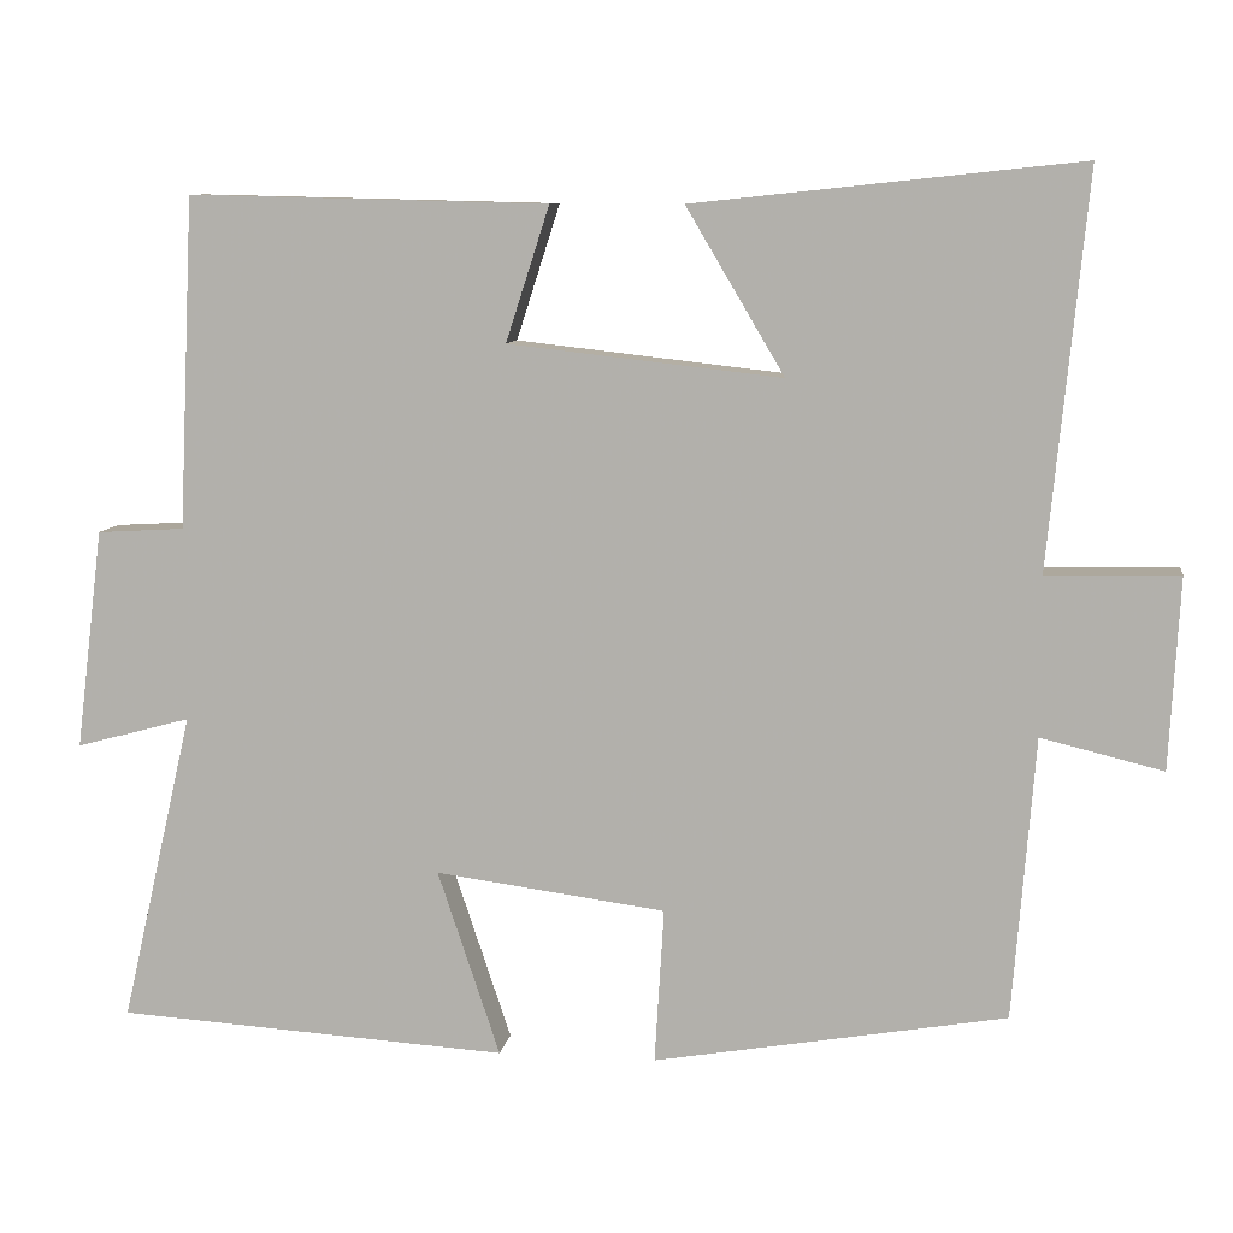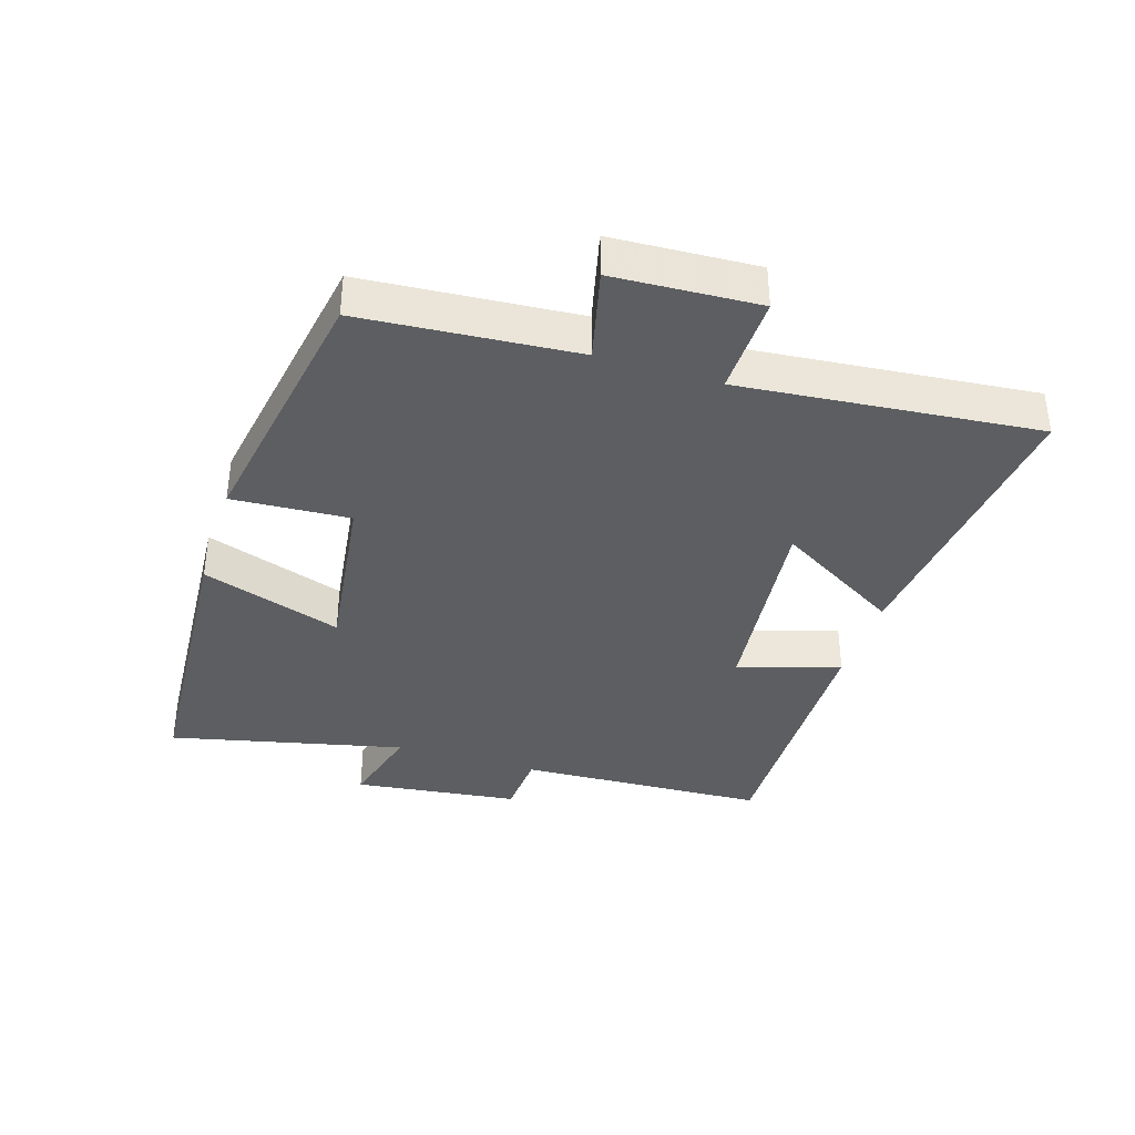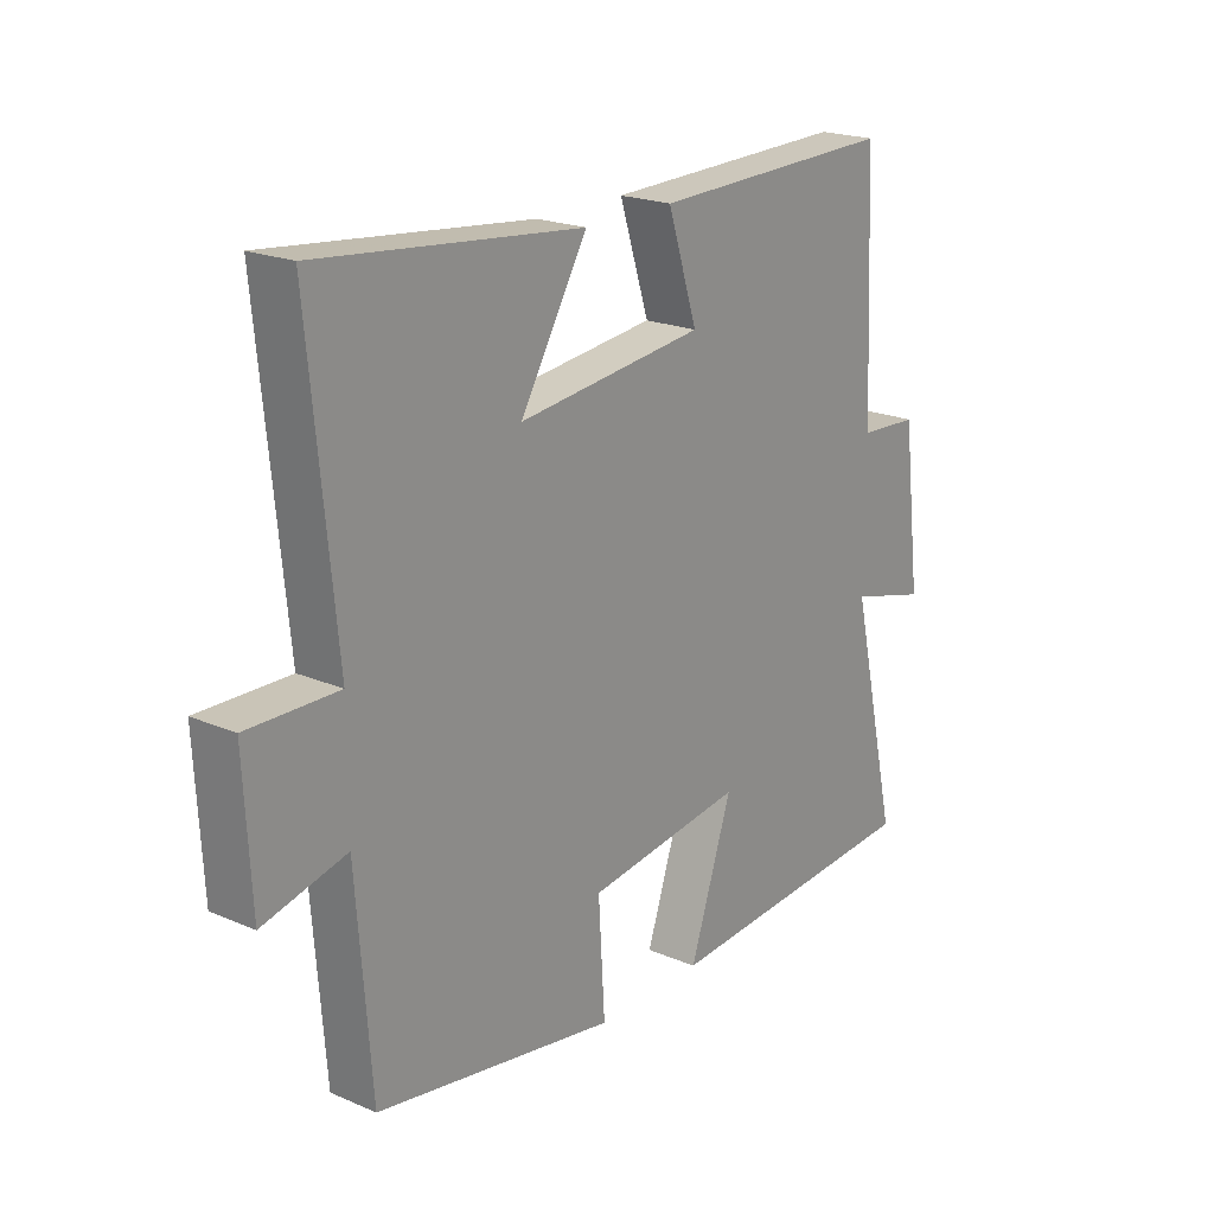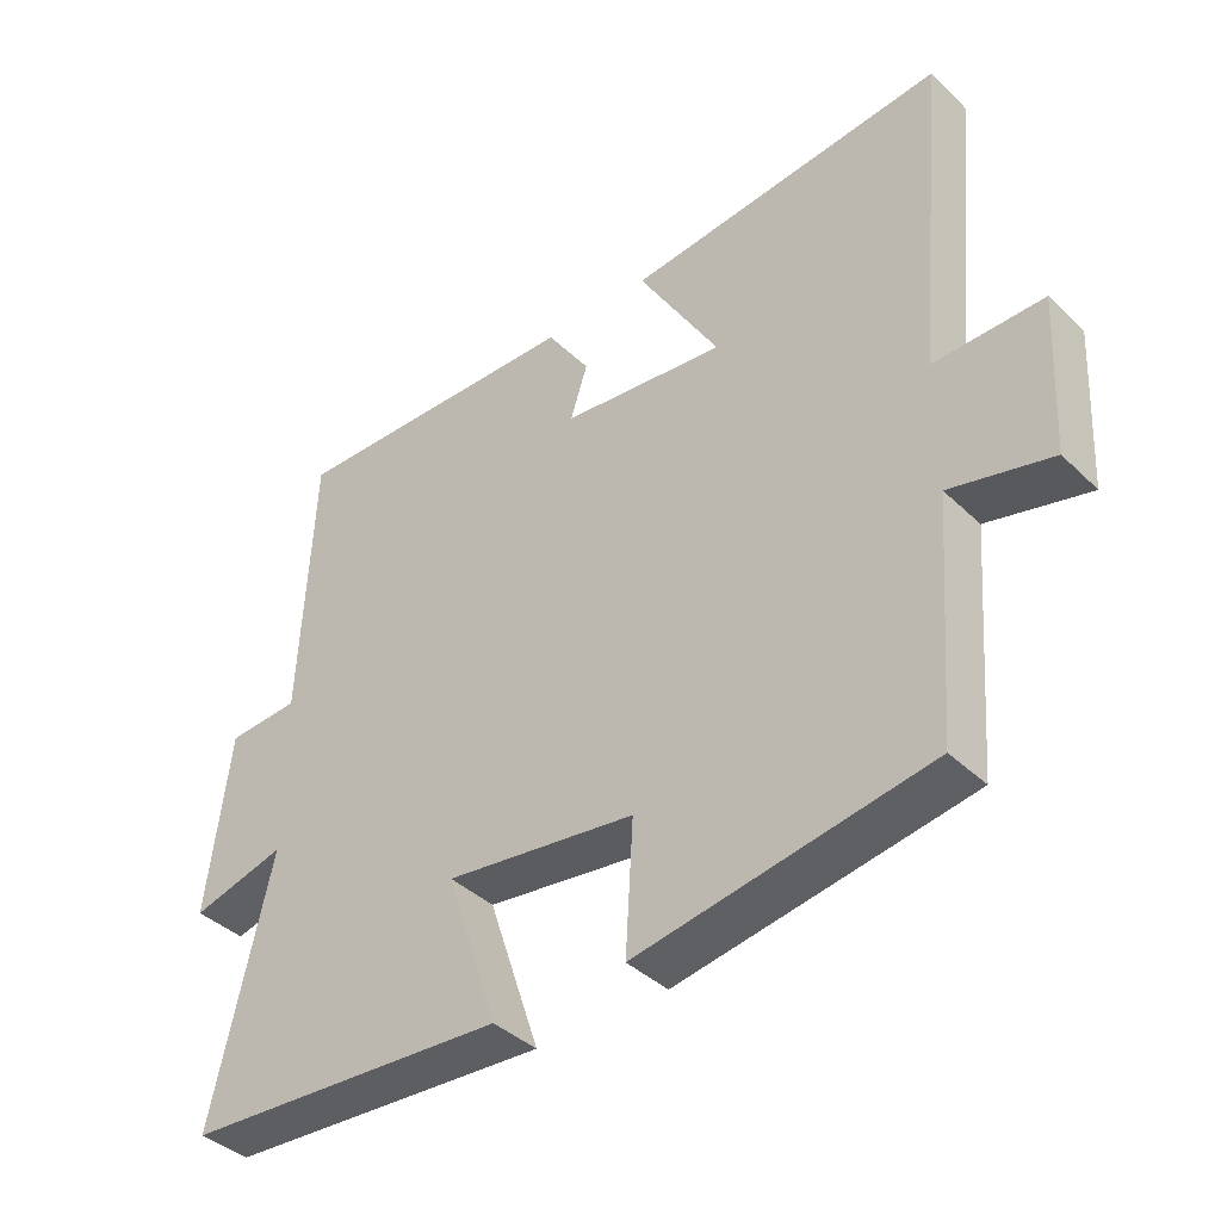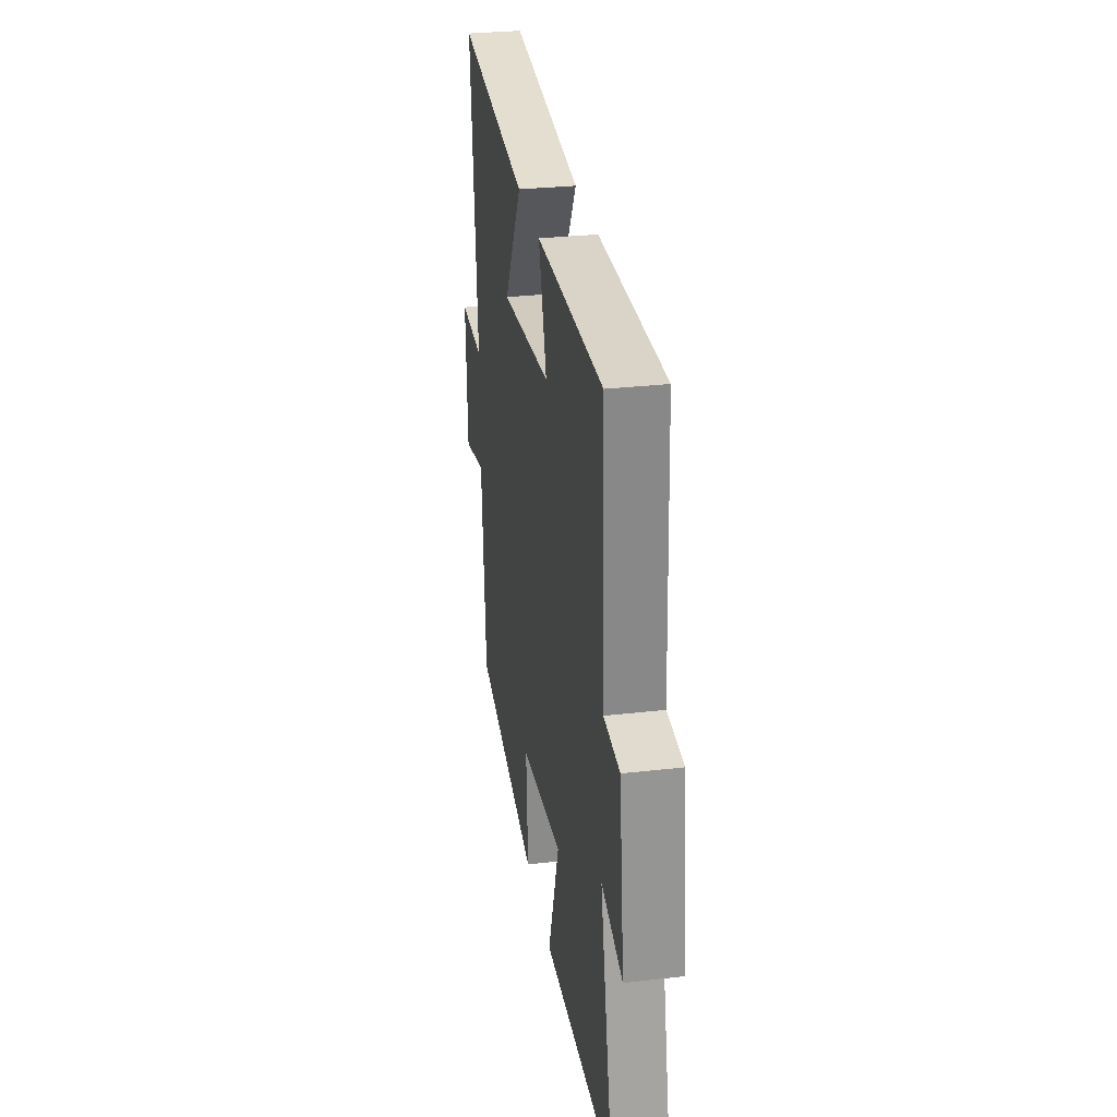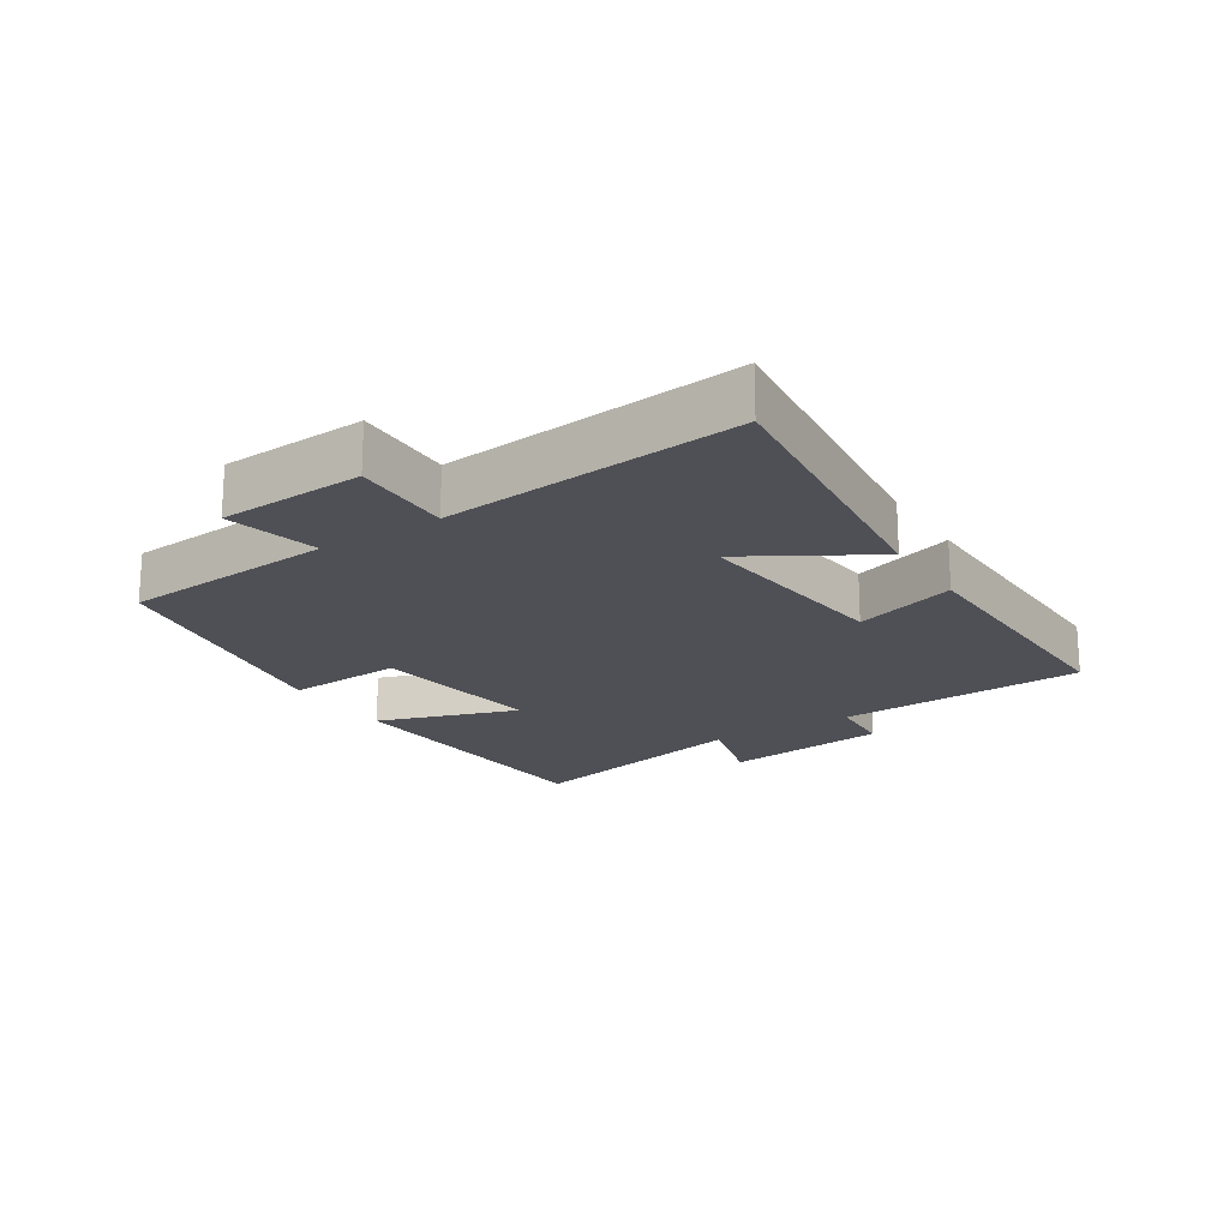
<metadata>
{"format":"obj","ext":"obj","renderer":"f3d","projection":"perspective","resolution":1024,"background":"white","views":[{"elev":9.0,"azim":-171.5,"up":"+Z"},{"elev":-37.4,"azim":-107.6,"up":"+Y"},{"elev":20.7,"azim":-52.3,"up":"+Z"},{"elev":-39.7,"azim":-139.5,"up":"+Z"},{"elev":30.2,"azim":80.6,"up":"+Z"},{"elev":-19.4,"azim":-57.4,"up":"+Y"}]}
</metadata>
<code>
v 0.584 0.07 -0.471
v 0.125 0.07 -0.5
v 0.198 0.07 -0.282
v -0.072 0.07 -0.318
v -0.061 0.07 -0.5
v -0.474 0.07 -0.429
v -0.5 0.07 -0.098
v -0.643 0.07 -0.133
v -0.655 0.07 0.091
v -0.5 0.07 0.088
v -0.545 0.07 0.548
v -0.093 0.07 0.5
v -0.208 0.07 0.306
v 0.112 0.07 0.342
v 0.061 0.07 0.5
v 0.482 0.07 0.51
v 0.5 0.07 0.122
v 0.602 0.07 0.116
v 0.634 0.07 -0.142
v 0.5 0.07 -0.106
v 0.584 0 -0.471
v 0.125 0 -0.5
v 0.198 0 -0.282
v -0.072 0 -0.318
v -0.061 0 -0.5
v -0.474 0 -0.429
v -0.5 0 -0.098
v -0.643 0 -0.133
v -0.655 0 0.091
v -0.5 0 0.088
v -0.545 0 0.548
v -0.093 0 0.5
v -0.208 0 0.306
v 0.112 0 0.342
v 0.061 0 0.5
v 0.482 0 0.51
v 0.5 0 0.122
v 0.602 0 0.116
v 0.634 0 -0.142
v 0.5 0 -0.106
f 17 18 19 20
f 15 16 17 20
f 14 15 20 1
f 13 14 1
f 10 11 12 13
f 10 13 1
f 7 8 9 10
f 4 5 6 7
f 3 4 7 10
f 1 2 3
f 1 3 10
f 40 39 38 37
f 40 37 36 35
f 21 40 35 34
f 21 34 33
f 33 32 31 30
f 21 33 30
f 30 29 28 27
f 27 26 25 24
f 30 27 24 23
f 23 22 21
f 30 23 21
f 1 21 22 2
f 2 22 23 3
f 3 23 24 4
f 4 24 25 5
f 5 25 26 6
f 6 26 27 7
f 7 27 28 8
f 8 28 29 9
f 9 29 30 10
f 10 30 31 11
f 11 31 32 12
f 12 32 33 13
f 13 33 34 14
f 14 34 35 15
f 15 35 36 16
f 16 36 37 17
f 17 37 38 18
f 18 38 39 19
f 19 39 40 20
f 20 40 21 1

</code>
